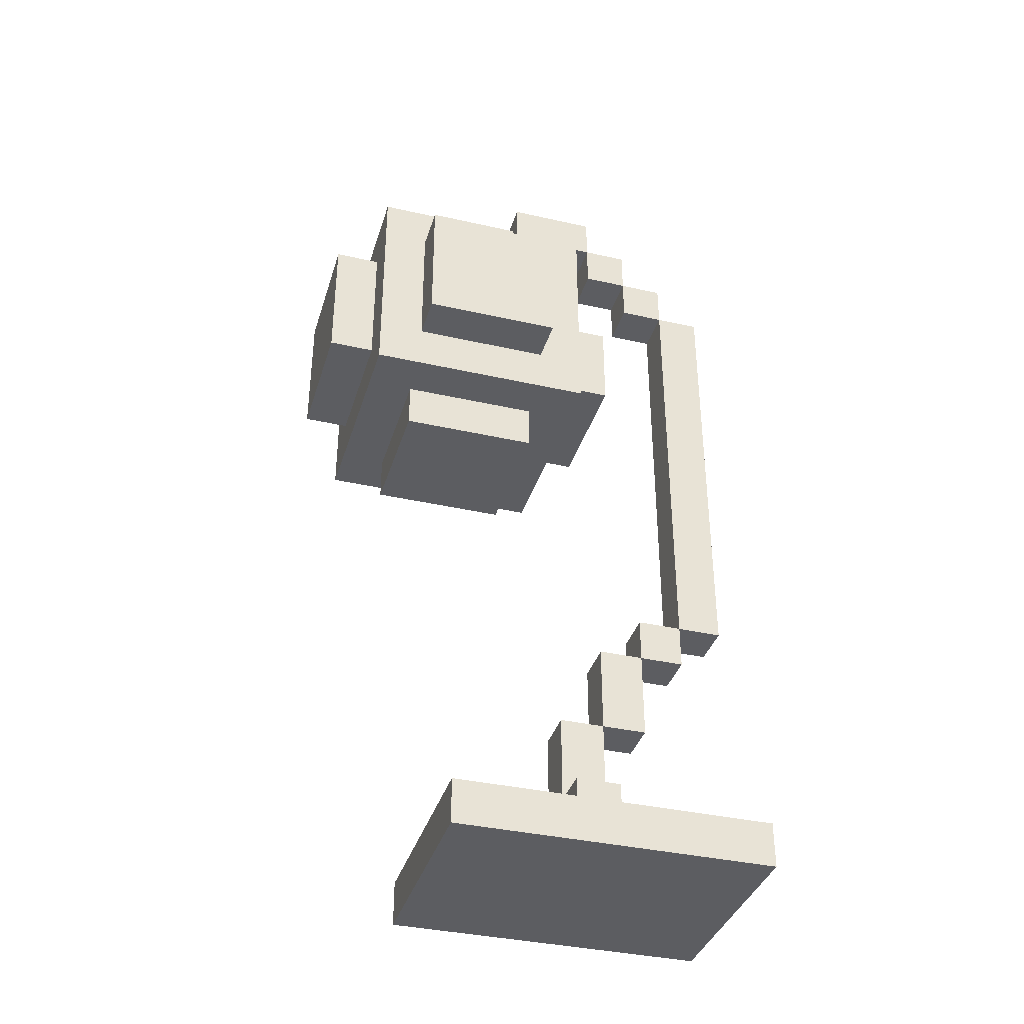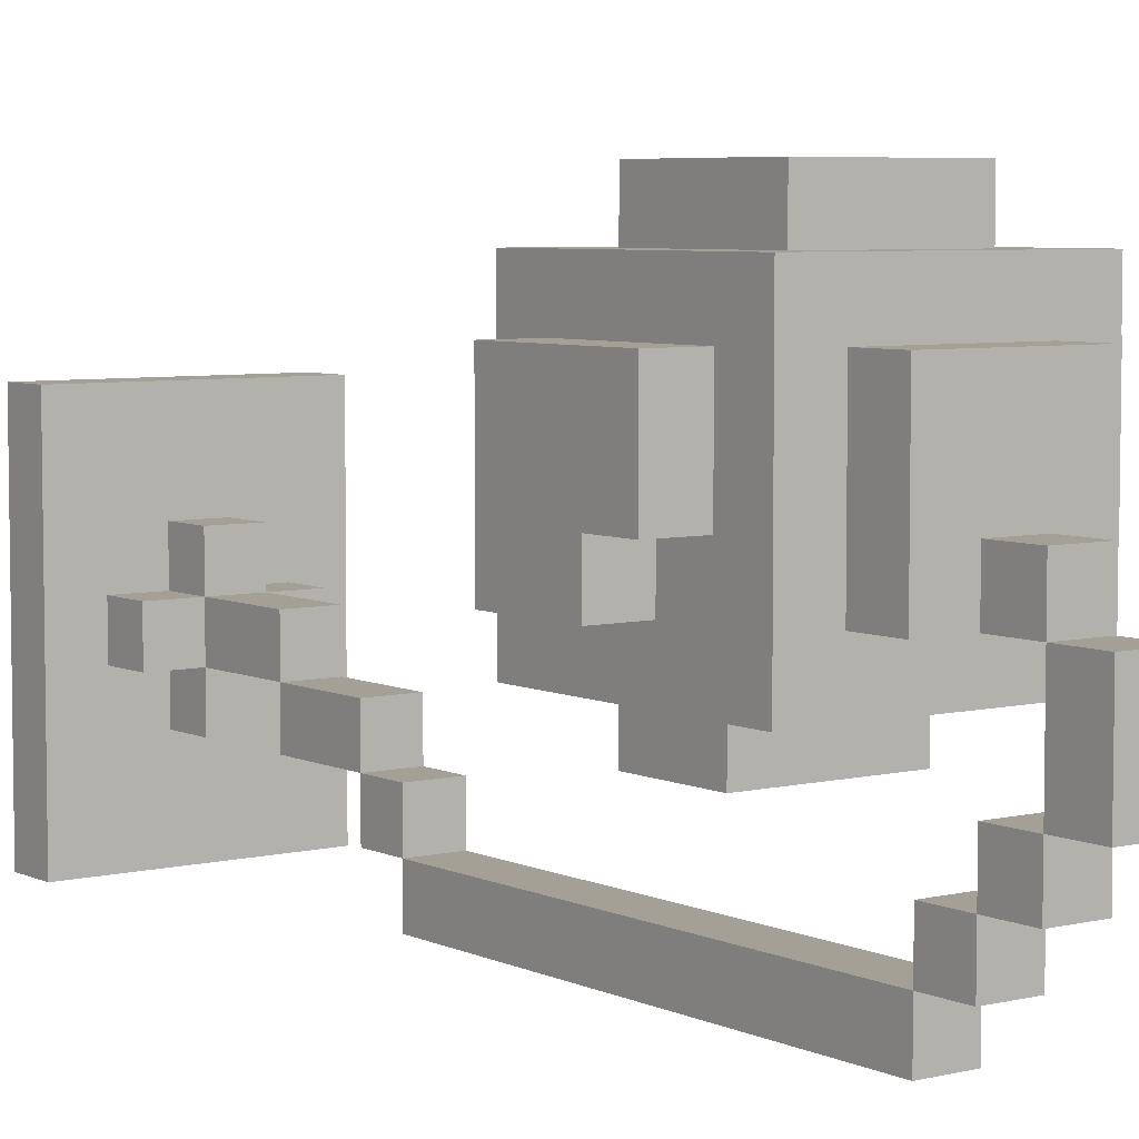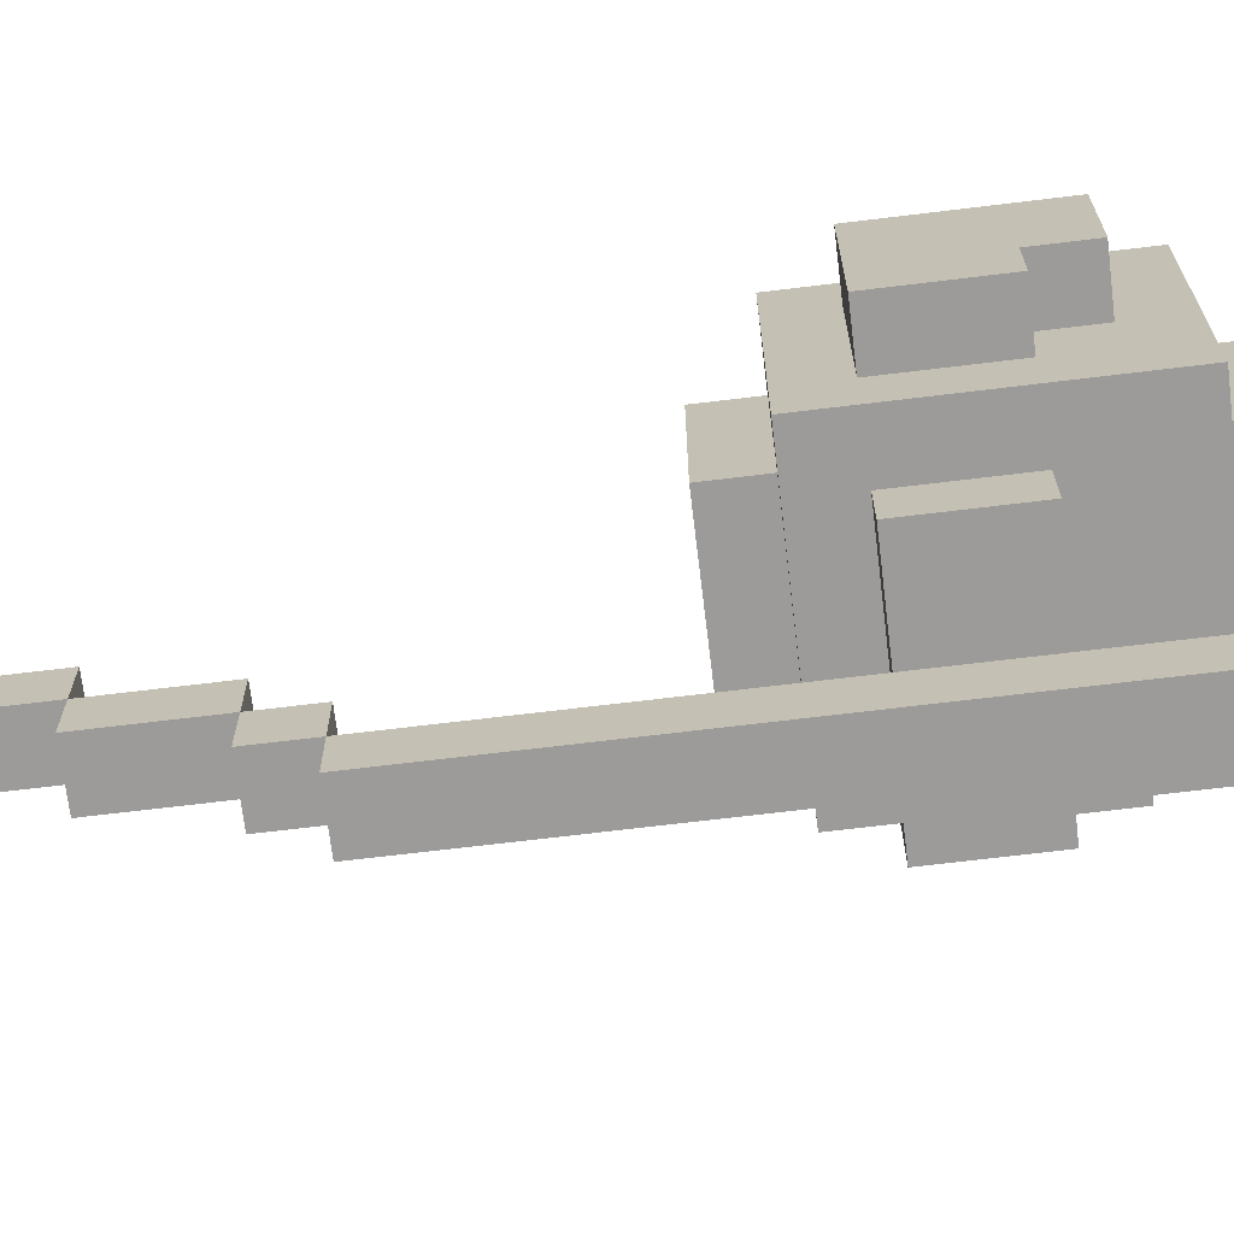
<metadata>
{"format":"obj","ext":"obj","renderer":"f3d","projection":"perspective","resolution":1024,"background":"white","views":[{"elev":-37.1,"azim":73.7,"up":"+Y"},{"elev":5.7,"azim":143.8,"up":"+Z"},{"elev":-69.9,"azim":96.9,"up":"+Z"}]}
</metadata>
<code>
o
v -4.6 5.9 -9.5
v -4.6 5.9 -9.7
v -4.6 5.9 -9.8
v -4.6 6 -9.5
v -4.6 6 -9.7
v -4.6 6.1 -9.7
v -4.6 6.1 -9.8
v -4.6 6.2 -9.5
v -4.6 6.2 -9.7
v -4.5 4.6 -9.6
v -4.5 4.6 -10.3
v -4.5 4.7 -9.6
v -4.5 4.7 -10.3
v -4.5 5.8 -9.4
v -4.5 5.8 -9.9
v -4.5 5.9 -9.5
v -4.5 5.9 -9.7
v -4.5 5.9 -9.8
v -4.5 5.9 -9.9
v -4.5 6 -9.4
v -4.5 6 -9.5
v -4.5 6.1 -9.7
v -4.5 6.1 -9.8
v -4.5 6.2 -9.5
v -4.5 6.2 -9.7
v -4.5 6.3 -9.4
v -4.5 6.3 -9.9
v -4.4 4.7 -9.9
v -4.4 4.7 -10
v -4.4 4.8 -9.9
v -4.4 4.8 -10
v -4.4 5.7 -9.5
v -4.4 5.7 -9.8
v -4.4 5.8 -9.5
v -4.4 5.8 -9.8
v -4.4 5.9 -9.3
v -4.4 5.9 -9.4
v -4.4 5.9 -9.9
v -4.4 5.9 -10
v -4.4 6 -9.3
v -4.4 6 -9.4
v -4.4 6.1 -9.9
v -4.4 6.1 -10
v -4.4 6.2 -9.3
v -4.4 6.2 -9.4
v -4.4 6.3 -9.5
v -4.4 6.3 -9.8
v -4.4 6.4 -9.5
v -4.4 6.4 -9.8
v -4.3 4.7 -9.8
v -4.3 4.7 -9.9
v -4.3 4.7 -10
v -4.3 4.7 -10.1
v -4.3 4.8 -9.8
v -4.3 4.8 -9.9
v -4.3 4.8 -10
v -4.3 4.8 -10.1
v -4.3 5 -9.9
v -4.3 5 -10
v -4.3 5 -10.1
v -4.3 5.2 -10
v -4.3 5.2 -10.1
v -4.3 5.2 -10.2
v -4.3 5.3 -10.1
v -4.3 5.3 -10.2
v -4.3 5.3 -10.3
v -4.3 6.3 -10.1
v -4.3 6.3 -10.2
v -4.3 6.3 -10.3
v -4.3 6.4 -9.7
v -4.3 6.4 -9.8
v -4.3 6.4 -10
v -4.3 6.4 -10.1
v -4.3 6.4 -10.2
v -4.3 6.5 -9.7
v -4.3 6.5 -9.8
v -4.3 6.5 -10
v -4.3 6.5 -10.1
v -4.3 6.6 -9.8
v -4.3 6.6 -10
v -4.2 4.7 -9.8
v -4.2 4.7 -9.9
v -4.2 4.7 -10
v -4.2 4.7 -10.1
v -4.2 4.8 -9.8
v -4.2 4.8 -9.9
v -4.2 4.8 -10
v -4.2 4.8 -10.1
v -4.2 5 -9.9
v -4.2 5 -10
v -4.2 5 -10.1
v -4.2 5.2 -10
v -4.2 5.2 -10.1
v -4.2 5.2 -10.2
v -4.2 5.3 -10.1
v -4.2 5.3 -10.2
v -4.2 5.3 -10.3
v -4.2 6.3 -10.1
v -4.2 6.3 -10.2
v -4.2 6.3 -10.3
v -4.2 6.4 -9.7
v -4.2 6.4 -9.8
v -4.2 6.4 -10
v -4.2 6.4 -10.1
v -4.2 6.4 -10.2
v -4.2 6.5 -9.7
v -4.2 6.5 -9.8
v -4.2 6.5 -10
v -4.2 6.5 -10.1
v -4.2 6.6 -9.8
v -4.2 6.6 -10
v -4.1 4.7 -9.9
v -4.1 4.7 -10
v -4.1 4.8 -9.9
v -4.1 4.8 -10
v -4.1 5.7 -9.5
v -4.1 5.7 -9.8
v -4.1 5.8 -9.5
v -4.1 5.8 -9.8
v -4.1 5.9 -9.3
v -4.1 5.9 -9.4
v -4.1 5.9 -9.9
v -4.1 5.9 -10
v -4.1 6 -9.3
v -4.1 6 -9.4
v -4.1 6.1 -9.9
v -4.1 6.1 -10
v -4.1 6.2 -9.3
v -4.1 6.2 -9.4
v -4.1 6.3 -9.5
v -4.1 6.3 -9.8
v -4.1 6.4 -9.5
v -4.1 6.4 -9.8
v -4 4.6 -9.6
v -4 4.6 -10.3
v -4 4.7 -9.6
v -4 4.7 -10.3
v -4 5.8 -9.4
v -4 5.8 -9.9
v -4 5.9 -9.5
v -4 5.9 -9.7
v -4 5.9 -9.8
v -4 5.9 -9.9
v -4 6 -9.4
v -4 6 -9.5
v -4 6.1 -9.7
v -4 6.1 -9.8
v -4 6.2 -9.5
v -4 6.2 -9.7
v -4 6.3 -9.4
v -4 6.3 -9.9
v -3.9 5.9 -9.5
v -3.9 5.9 -9.7
v -3.9 5.9 -9.8
v -3.9 6 -9.5
v -3.9 6 -9.7
v -3.9 6.1 -9.7
v -3.9 6.1 -9.8
v -3.9 6.2 -9.5
v -3.9 6.2 -9.7
v -4.4 5.9 -9.3
v -4.4 6 -9.3
v -4.4 6.2 -9.3
v -4.1 5.9 -9.3
v -4.1 6 -9.3
v -4.1 6.2 -9.3
v -4.5 5.8 -9.4
v -4.5 6 -9.4
v -4.5 6.3 -9.4
v -4.4 5.9 -9.4
v -4.4 6 -9.4
v -4.4 6.2 -9.4
v -4.1 5.9 -9.4
v -4.1 6 -9.4
v -4.1 6.2 -9.4
v -4 5.8 -9.4
v -4 6 -9.4
v -4 6.3 -9.4
v -4.6 5.9 -9.5
v -4.6 6 -9.5
v -4.6 6.2 -9.5
v -4.5 5.9 -9.5
v -4.5 6 -9.5
v -4.5 6.2 -9.5
v -4.4 5.7 -9.5
v -4.4 5.8 -9.5
v -4.4 6.3 -9.5
v -4.4 6.4 -9.5
v -4.1 5.7 -9.5
v -4.1 5.8 -9.5
v -4.1 6.3 -9.5
v -4.1 6.4 -9.5
v -4 5.9 -9.5
v -4 6 -9.5
v -4 6.2 -9.5
v -3.9 5.9 -9.5
v -3.9 6 -9.5
v -3.9 6.2 -9.5
v -4.5 4.6 -9.6
v -4.5 4.7 -9.6
v -4 4.6 -9.6
v -4 4.7 -9.6
v -4.3 6.4 -9.7
v -4.3 6.5 -9.7
v -4.2 6.4 -9.7
v -4.2 6.5 -9.7
v -4.3 4.7 -9.8
v -4.3 4.8 -9.8
v -4.3 6.5 -9.8
v -4.3 6.6 -9.8
v -4.2 4.7 -9.8
v -4.2 4.8 -9.8
v -4.2 6.5 -9.8
v -4.2 6.6 -9.8
v -4.4 4.7 -9.9
v -4.4 4.8 -9.9
v -4.3 4.7 -9.9
v -4.3 4.8 -9.9
v -4.3 5 -9.9
v -4.2 4.7 -9.9
v -4.2 4.8 -9.9
v -4.2 5 -9.9
v -4.1 4.7 -9.9
v -4.1 4.8 -9.9
v -4.3 5 -10
v -4.3 5.2 -10
v -4.3 6.4 -10
v -4.3 6.5 -10
v -4.2 5 -10
v -4.2 5.2 -10
v -4.2 6.4 -10
v -4.2 6.5 -10
v -4.3 5.2 -10.1
v -4.3 5.3 -10.1
v -4.3 6.3 -10.1
v -4.3 6.4 -10.1
v -4.2 5.2 -10.1
v -4.2 5.3 -10.1
v -4.2 6.3 -10.1
v -4.2 6.4 -10.1
v -4.3 5.3 -10.2
v -4.3 6.3 -10.2
v -4.2 5.3 -10.2
v -4.2 6.3 -10.2
v -4.6 6.1 -9.7
v -4.6 6.2 -9.7
v -4.5 6.1 -9.7
v -4.5 6.2 -9.7
v -4 6.1 -9.7
v -4 6.2 -9.7
v -3.9 6.1 -9.7
v -3.9 6.2 -9.7
v -4.6 5.9 -9.8
v -4.6 6.1 -9.8
v -4.5 5.9 -9.8
v -4.5 6.1 -9.8
v -4.4 5.7 -9.8
v -4.4 5.8 -9.8
v -4.4 6.3 -9.8
v -4.4 6.4 -9.8
v -4.3 6.4 -9.8
v -4.3 6.5 -9.8
v -4.2 6.4 -9.8
v -4.2 6.5 -9.8
v -4.1 5.7 -9.8
v -4.1 5.8 -9.8
v -4.1 6.3 -9.8
v -4.1 6.4 -9.8
v -4 5.9 -9.8
v -4 6.1 -9.8
v -3.9 5.9 -9.8
v -3.9 6.1 -9.8
v -4.5 5.8 -9.9
v -4.5 5.9 -9.9
v -4.5 6.3 -9.9
v -4.4 5.9 -9.9
v -4.4 6.1 -9.9
v -4.3 5.9 -9.9
v -4.3 6.1 -9.9
v -4.2 5.9 -9.9
v -4.2 6.1 -9.9
v -4.1 5.9 -9.9
v -4.1 6.1 -9.9
v -4 5.8 -9.9
v -4 5.9 -9.9
v -4 6.3 -9.9
v -4.4 4.7 -10
v -4.4 4.8 -10
v -4.4 5.9 -10
v -4.4 6.1 -10
v -4.3 4.7 -10
v -4.3 4.8 -10
v -4.3 5 -10
v -4.3 5.9 -10
v -4.3 6.1 -10
v -4.3 6.5 -10
v -4.3 6.6 -10
v -4.2 4.7 -10
v -4.2 4.8 -10
v -4.2 5 -10
v -4.2 5.9 -10
v -4.2 6.1 -10
v -4.2 6.5 -10
v -4.2 6.6 -10
v -4.1 4.7 -10
v -4.1 4.8 -10
v -4.1 5.9 -10
v -4.1 6.1 -10
v -4.3 4.7 -10.1
v -4.3 4.8 -10.1
v -4.3 5 -10.1
v -4.3 5.2 -10.1
v -4.3 6.4 -10.1
v -4.3 6.5 -10.1
v -4.2 4.7 -10.1
v -4.2 4.8 -10.1
v -4.2 5 -10.1
v -4.2 5.2 -10.1
v -4.2 6.4 -10.1
v -4.2 6.5 -10.1
v -4.3 5.2 -10.2
v -4.3 5.3 -10.2
v -4.3 6.3 -10.2
v -4.3 6.4 -10.2
v -4.2 5.2 -10.2
v -4.2 5.3 -10.2
v -4.2 6.3 -10.2
v -4.2 6.4 -10.2
v -4.5 4.6 -10.3
v -4.5 4.7 -10.3
v -4.3 5.3 -10.3
v -4.3 6.3 -10.3
v -4.2 5.3 -10.3
v -4.2 6.3 -10.3
v -4 4.6 -10.3
v -4 4.7 -10.3
v -4.5 4.6 -9.6
v -4 4.6 -9.6
v -4.5 4.6 -10.3
v -4 4.6 -10.3
v -4.3 5 -10
v -4.2 5 -10
v -4.3 5 -10.1
v -4.2 5 -10.1
v -4.3 5.2 -10.1
v -4.2 5.2 -10.1
v -4.3 5.2 -10.2
v -4.2 5.2 -10.2
v -4.3 5.3 -10.2
v -4.2 5.3 -10.2
v -4.3 5.3 -10.3
v -4.2 5.3 -10.3
v -4.4 5.7 -9.5
v -4.1 5.7 -9.5
v -4.4 5.7 -9.8
v -4.1 5.7 -9.8
v -4.5 5.8 -9.4
v -4 5.8 -9.4
v -4.4 5.8 -9.5
v -4.1 5.8 -9.5
v -4.4 5.8 -9.8
v -4.1 5.8 -9.8
v -4.5 5.8 -9.9
v -4 5.8 -9.9
v -4.4 5.9 -9.3
v -4.1 5.9 -9.3
v -4.4 5.9 -9.4
v -4.1 5.9 -9.4
v -4.6 5.9 -9.5
v -4.5 5.9 -9.5
v -4 5.9 -9.5
v -3.9 5.9 -9.5
v -4.6 5.9 -9.7
v -4.5 5.9 -9.7
v -4 5.9 -9.7
v -3.9 5.9 -9.7
v -4.6 5.9 -9.8
v -4.5 5.9 -9.8
v -4 5.9 -9.8
v -3.9 5.9 -9.8
v -4.4 5.9 -9.9
v -4.3 5.9 -9.9
v -4.2 5.9 -9.9
v -4.1 5.9 -9.9
v -4.4 5.9 -10
v -4.3 5.9 -10
v -4.2 5.9 -10
v -4.1 5.9 -10
v -4.3 6.3 -10.1
v -4.2 6.3 -10.1
v -4.3 6.3 -10.2
v -4.2 6.3 -10.2
v -4.3 6.4 -10
v -4.2 6.4 -10
v -4.3 6.4 -10.1
v -4.2 6.4 -10.1
v -4.3 6.5 -9.8
v -4.2 6.5 -9.8
v -4.3 6.5 -10
v -4.2 6.5 -10
v -4.5 4.7 -9.6
v -4 4.7 -9.6
v -4.3 4.7 -9.8
v -4.2 4.7 -9.8
v -4.4 4.7 -9.9
v -4.3 4.7 -9.9
v -4.2 4.7 -9.9
v -4.1 4.7 -9.9
v -4.4 4.7 -10
v -4.3 4.7 -10
v -4.2 4.7 -10
v -4.1 4.7 -10
v -4.3 4.7 -10.1
v -4.2 4.7 -10.1
v -4.5 4.7 -10.3
v -4 4.7 -10.3
v -4.3 4.8 -9.8
v -4.2 4.8 -9.8
v -4.4 4.8 -9.9
v -4.3 4.8 -9.9
v -4.2 4.8 -9.9
v -4.1 4.8 -9.9
v -4.4 4.8 -10
v -4.3 4.8 -10
v -4.2 4.8 -10
v -4.1 4.8 -10
v -4.3 4.8 -10.1
v -4.2 4.8 -10.1
v -4.3 5 -9.9
v -4.2 5 -9.9
v -4.3 5 -10
v -4.2 5 -10
v -4.3 5.2 -10
v -4.2 5.2 -10
v -4.3 5.2 -10.1
v -4.2 5.2 -10.1
v -4.3 5.3 -10.1
v -4.2 5.3 -10.1
v -4.3 5.3 -10.2
v -4.2 5.3 -10.2
v -4.6 6.1 -9.7
v -4.5 6.1 -9.7
v -4 6.1 -9.7
v -3.9 6.1 -9.7
v -4.6 6.1 -9.8
v -4.5 6.1 -9.8
v -4 6.1 -9.8
v -3.9 6.1 -9.8
v -4.4 6.1 -9.9
v -4.3 6.1 -9.9
v -4.2 6.1 -9.9
v -4.1 6.1 -9.9
v -4.4 6.1 -10
v -4.3 6.1 -10
v -4.2 6.1 -10
v -4.1 6.1 -10
v -4.4 6.2 -9.3
v -4.1 6.2 -9.3
v -4.4 6.2 -9.4
v -4.1 6.2 -9.4
v -4.6 6.2 -9.5
v -4.5 6.2 -9.5
v -4 6.2 -9.5
v -3.9 6.2 -9.5
v -4.6 6.2 -9.7
v -4.5 6.2 -9.7
v -4 6.2 -9.7
v -3.9 6.2 -9.7
v -4.5 6.3 -9.4
v -4 6.3 -9.4
v -4.4 6.3 -9.5
v -4.1 6.3 -9.5
v -4.4 6.3 -9.8
v -4.1 6.3 -9.8
v -4.5 6.3 -9.9
v -4 6.3 -9.9
v -4.3 6.3 -10.2
v -4.2 6.3 -10.2
v -4.3 6.3 -10.3
v -4.2 6.3 -10.3
v -4.4 6.4 -9.5
v -4.1 6.4 -9.5
v -4.3 6.4 -9.7
v -4.2 6.4 -9.7
v -4.4 6.4 -9.8
v -4.3 6.4 -9.8
v -4.2 6.4 -9.8
v -4.1 6.4 -9.8
v -4.3 6.4 -10.1
v -4.2 6.4 -10.1
v -4.3 6.4 -10.2
v -4.2 6.4 -10.2
v -4.3 6.5 -9.7
v -4.2 6.5 -9.7
v -4.3 6.5 -9.8
v -4.2 6.5 -9.8
v -4.3 6.5 -10
v -4.2 6.5 -10
v -4.3 6.5 -10.1
v -4.2 6.5 -10.1
v -4.3 6.6 -9.8
v -4.2 6.6 -9.8
v -4.3 6.6 -10
v -4.2 6.6 -10
f 4 2 1
f 5 3 2
f 5 2 4
f 6 5 4
f 6 3 5
f 7 3 6
f 8 6 4
f 9 6 8
f 12 11 10
f 13 11 12
f 16 15 14
f 17 15 16
f 18 15 17
f 19 15 18
f 20 16 14
f 21 16 20
f 23 19 18
f 24 21 20
f 25 23 22
f 26 24 20
f 26 25 24
f 27 23 25
f 27 25 26
f 27 19 23
f 30 29 28
f 31 29 30
f 34 33 32
f 35 33 34
f 40 37 36
f 41 37 40
f 42 39 38
f 43 39 42
f 44 41 40
f 45 41 44
f 48 47 46
f 49 47 48
f 54 51 50
f 55 51 54
f 56 53 52
f 57 53 56
f 58 56 55
f 59 56 58
f 61 60 59
f 62 60 61
f 64 63 62
f 65 63 64
f 68 66 65
f 69 66 68
f 73 68 67
f 74 68 73
f 75 71 70
f 76 71 75
f 77 73 72
f 78 73 77
f 79 77 76
f 80 77 79
f 81 82 85
f 85 82 86
f 83 84 87
f 87 84 88
f 86 87 89
f 89 87 90
f 90 91 92
f 92 91 93
f 93 94 95
f 95 94 96
f 96 97 99
f 99 97 100
f 98 99 104
f 104 99 105
f 101 102 106
f 106 102 107
f 103 104 108
f 108 104 109
f 107 108 110
f 110 108 111
f 112 113 114
f 114 113 115
f 116 117 118
f 118 117 119
f 120 121 124
f 124 121 125
f 122 123 126
f 126 123 127
f 124 125 128
f 128 125 129
f 130 131 132
f 132 131 133
f 134 135 136
f 136 135 137
f 138 139 140
f 140 139 141
f 141 139 142
f 142 139 143
f 138 140 144
f 144 140 145
f 142 143 147
f 144 145 148
f 146 147 149
f 144 148 150
f 148 149 150
f 149 147 151
f 150 149 151
f 147 143 151
f 152 153 155
f 153 154 156
f 155 153 156
f 155 156 157
f 156 154 157
f 157 154 158
f 155 157 159
f 159 157 160
f 164 162 161
f 165 163 162
f 165 162 164
f 166 163 165
f 170 168 167
f 171 169 168
f 171 168 170
f 172 169 171
f 173 170 167
f 175 169 172
f 176 174 173
f 176 173 167
f 177 175 174
f 177 174 176
f 178 169 175
f 178 175 177
f 182 180 179
f 183 181 180
f 183 180 182
f 184 181 183
f 189 186 185
f 190 186 189
f 191 188 187
f 192 188 191
f 196 194 193
f 197 195 194
f 197 194 196
f 198 195 197
f 201 200 199
f 202 200 201
f 205 204 203
f 206 204 205
f 211 208 207
f 212 208 211
f 213 210 209
f 214 210 213
f 217 216 215
f 218 216 217
f 221 219 218
f 222 219 221
f 223 221 220
f 224 221 223
f 229 226 225
f 230 226 229
f 231 228 227
f 232 228 231
f 237 234 233
f 238 234 237
f 239 236 235
f 240 236 239
f 243 242 241
f 244 242 243
f 245 246 247
f 247 246 248
f 249 250 251
f 251 250 252
f 253 254 255
f 255 254 256
f 259 260 261
f 259 261 263
f 261 262 263
f 263 262 264
f 257 258 265
f 265 258 266
f 259 263 267
f 267 263 268
f 269 270 271
f 271 270 272
f 273 274 276
f 274 275 276
f 276 275 277
f 273 276 278
f 277 275 279
f 273 278 280
f 279 275 281
f 273 280 282
f 281 275 283
f 273 282 284
f 282 283 285
f 284 282 285
f 283 275 286
f 285 283 286
f 287 288 291
f 291 288 292
f 289 290 294
f 294 290 295
f 292 293 299
f 299 293 300
f 294 295 301
f 301 295 302
f 296 297 303
f 303 297 304
f 298 299 305
f 305 299 306
f 301 302 307
f 307 302 308
f 309 310 315
f 315 310 316
f 311 312 317
f 317 312 318
f 313 314 319
f 319 314 320
f 321 322 325
f 325 322 326
f 323 324 327
f 327 324 328
f 331 332 333
f 333 332 334
f 329 330 335
f 335 330 336
f 339 338 337
f 340 338 339
f 343 342 341
f 344 342 343
f 347 346 345
f 348 346 347
f 351 350 349
f 352 350 351
f 355 354 353
f 356 354 355
f 359 358 357
f 360 358 359
f 361 359 357
f 362 358 360
f 363 361 357
f 363 362 361
f 364 358 362
f 364 362 363
f 367 366 365
f 368 366 367
f 373 370 369
f 374 370 373
f 375 372 371
f 376 372 375
f 377 374 373
f 378 374 377
f 379 376 375
f 380 376 379
f 385 382 381
f 386 383 382
f 386 382 385
f 387 384 383
f 387 383 386
f 388 384 387
f 391 390 389
f 392 390 391
f 395 394 393
f 396 394 395
f 399 398 397
f 400 398 399
f 401 402 403
f 403 402 404
f 401 403 405
f 405 403 406
f 404 402 407
f 407 402 408
f 401 405 409
f 408 402 412
f 409 410 413
f 411 412 414
f 409 413 415
f 413 414 415
f 401 409 415
f 414 412 416
f 415 414 416
f 412 402 416
f 417 418 420
f 420 418 421
f 419 420 423
f 423 420 424
f 421 422 425
f 425 422 426
f 424 425 427
f 427 425 428
f 429 430 431
f 431 430 432
f 433 434 435
f 435 434 436
f 437 438 439
f 439 438 440
f 441 442 445
f 445 442 446
f 443 444 447
f 447 444 448
f 449 450 453
f 450 451 454
f 453 450 454
f 451 452 455
f 454 451 455
f 455 452 456
f 457 458 459
f 459 458 460
f 461 462 465
f 465 462 466
f 463 464 467
f 467 464 468
f 469 470 471
f 471 470 472
f 469 471 473
f 472 470 474
f 469 473 475
f 473 474 475
f 474 470 476
f 475 474 476
f 477 478 479
f 479 478 480
f 481 482 483
f 483 482 484
f 481 483 485
f 485 483 486
f 484 482 487
f 487 482 488
f 489 490 491
f 491 490 492
f 493 494 495
f 495 494 496
f 497 498 499
f 499 498 500
f 501 502 503
f 503 502 504

</code>
